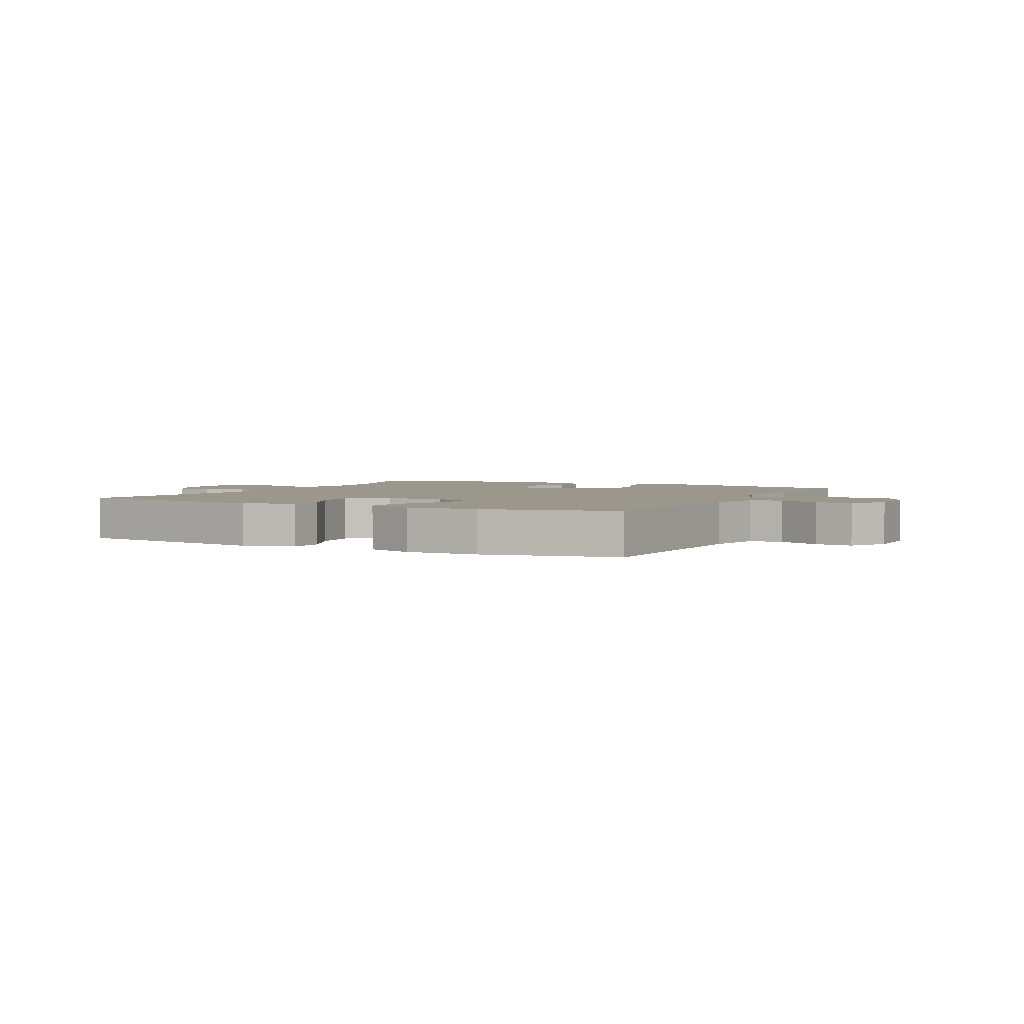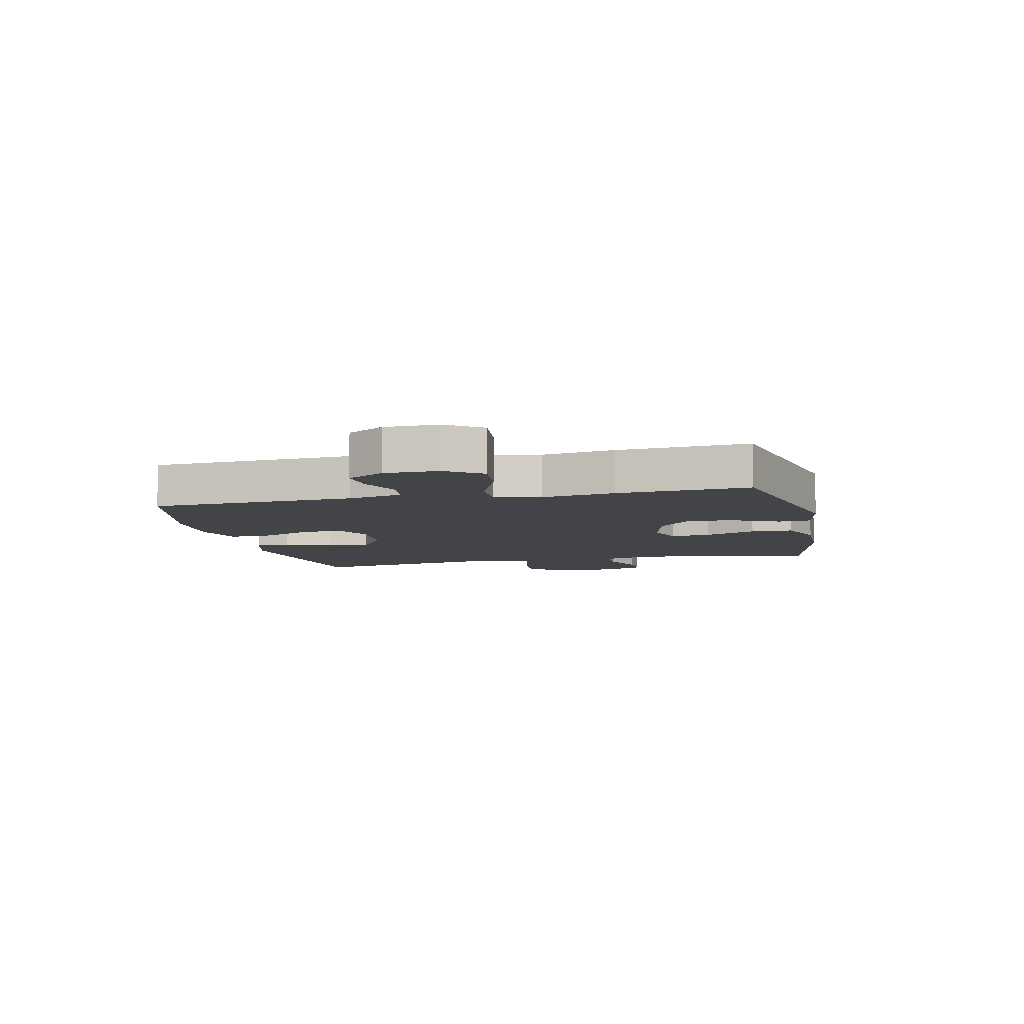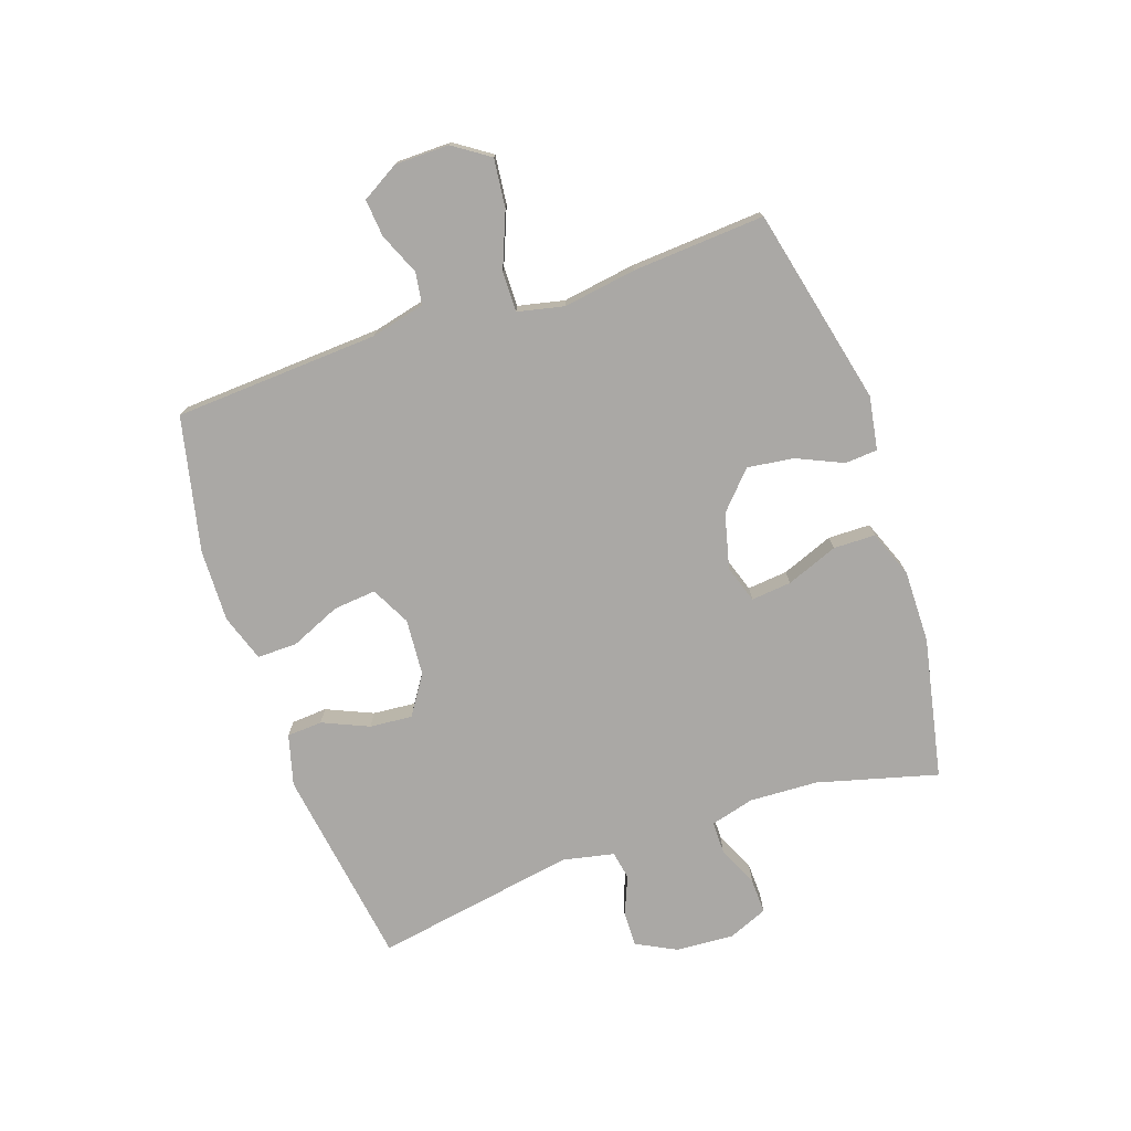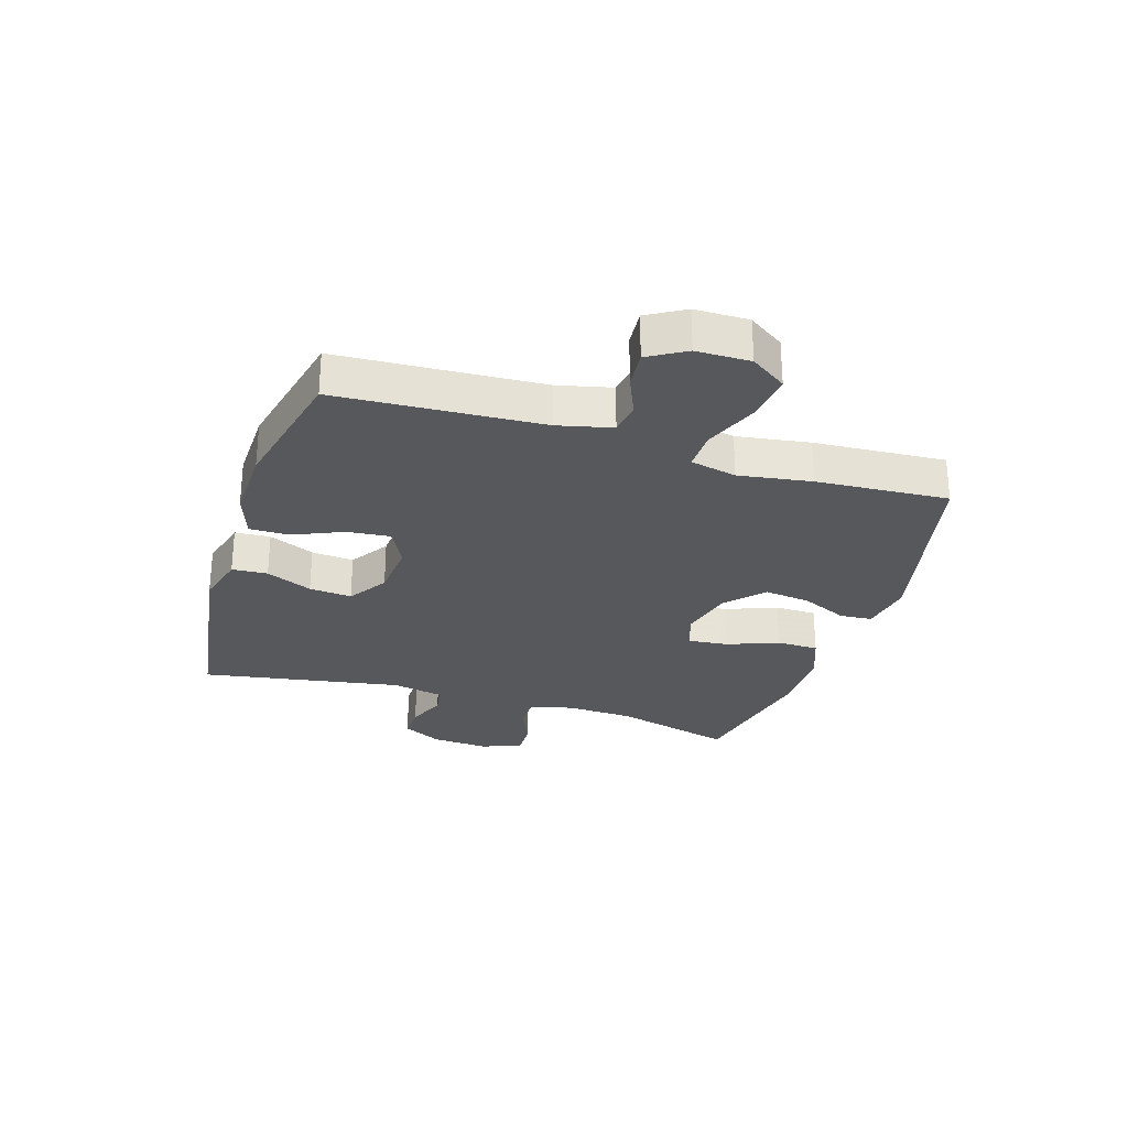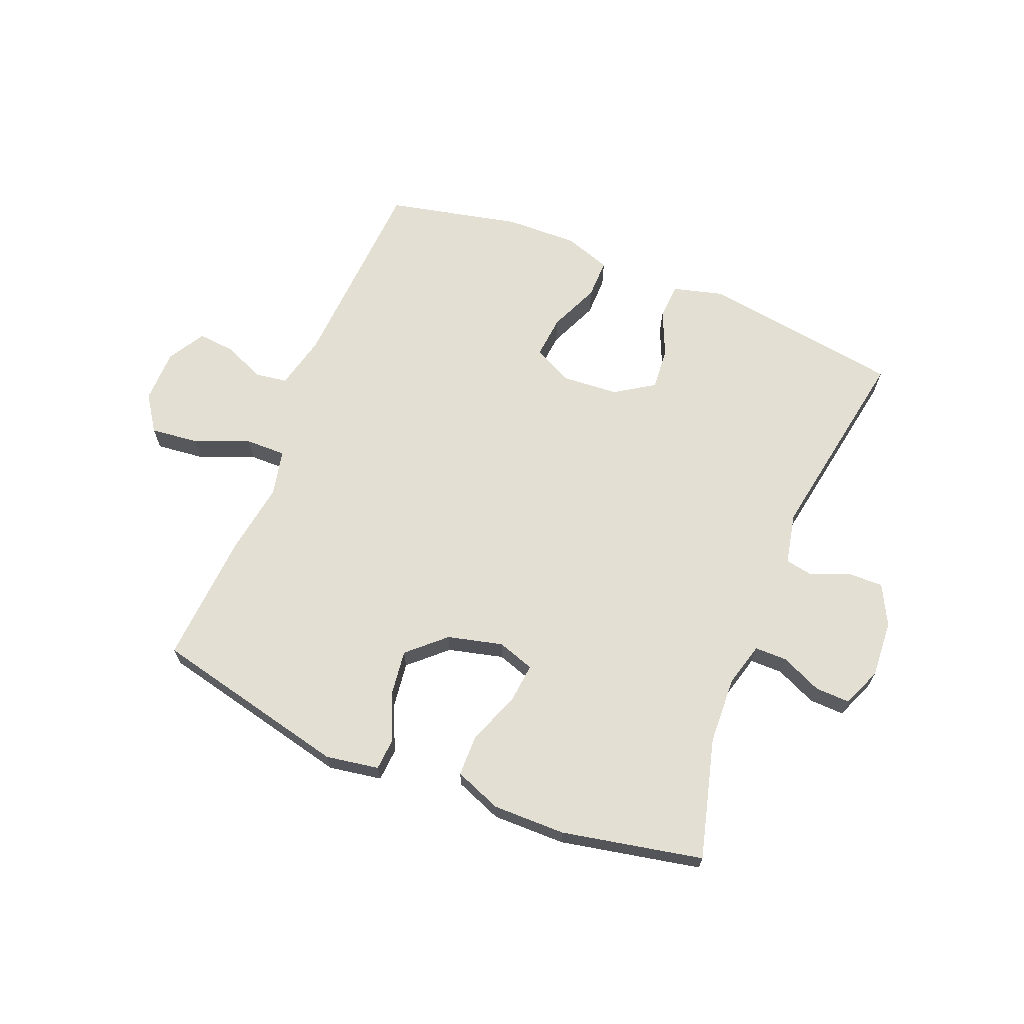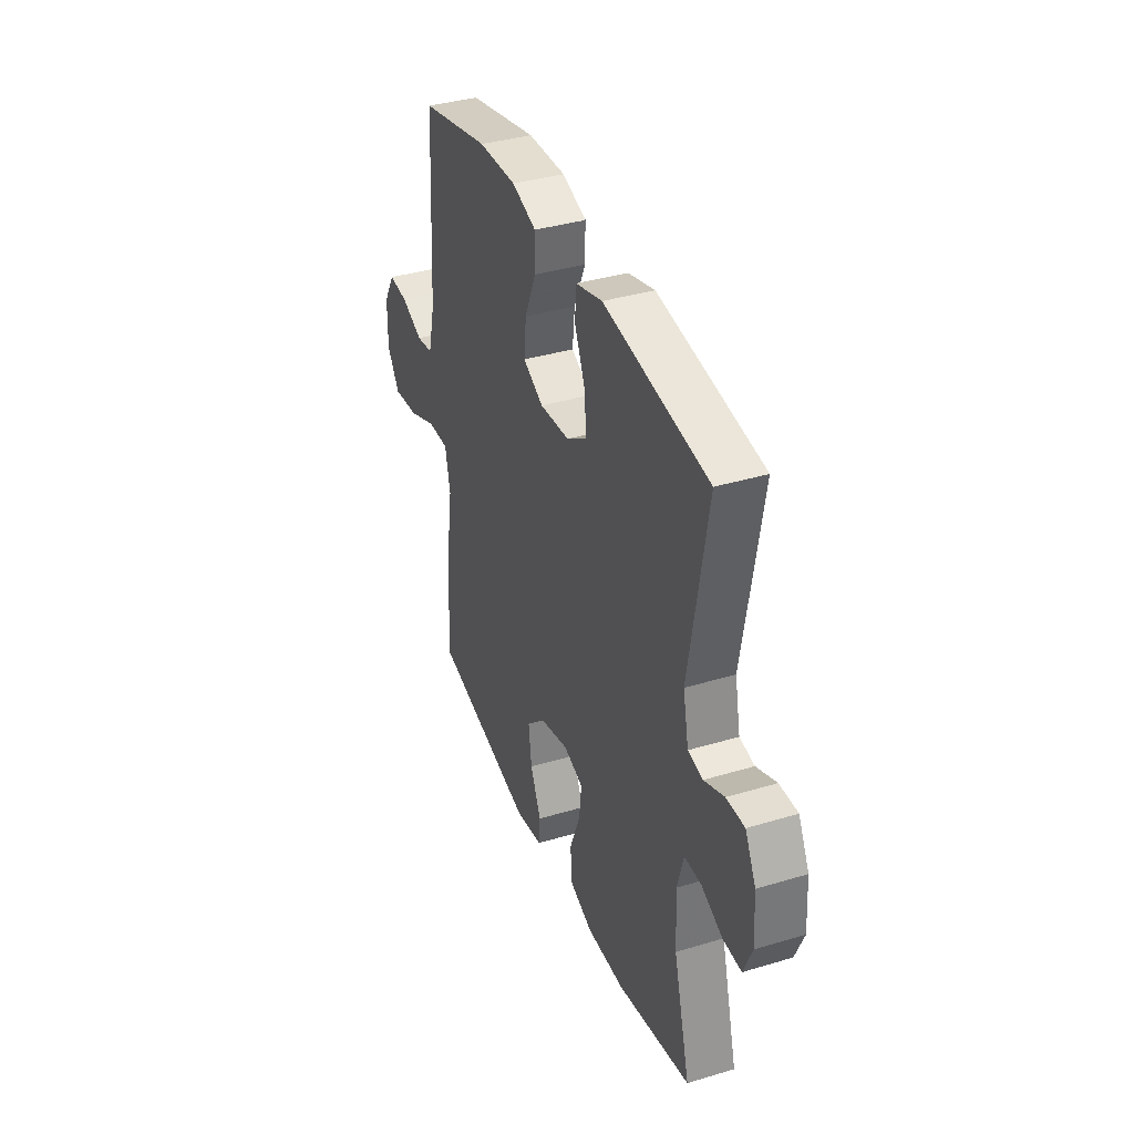
<metadata>
{"format":"obj","ext":"obj","renderer":"f3d","projection":"perspective","resolution":1024,"background":"white","views":[{"elev":2.9,"azim":27.1,"up":"+Y"},{"elev":-7.7,"azim":102.4,"up":"+Y"},{"elev":-75.1,"azim":108.8,"up":"+Y"},{"elev":-27.9,"azim":72.4,"up":"+Y"},{"elev":66.8,"azim":-158.0,"up":"+Y"},{"elev":37.3,"azim":-111.1,"up":"+Z"}]}
</metadata>
<code>
v -0.5 0.07 0.5
v -0.161 0.07 0.551
v -0.075 0.07 0.528
v -0.071 0.07 0.468
v -0.105 0.07 0.39
v -0.111 0.07 0.318
v -0.045 0.07 0.275
v 0.051 0.07 0.268
v 0.117 0.07 0.302
v 0.11 0.07 0.374
v 0.073 0.07 0.459
v 0.072 0.07 0.526
v 0.151 0.07 0.553
v 0.274 0.07 0.55
v 0.5 0.07 0.5
v 0.52 0.07 0.155
v 0.542 0.07 0.064
v 0.596 0.07 0.056
v 0.666 0.07 0.086
v 0.729 0.07 0.092
v 0.766 0.07 0.029
v 0.767 0.07 -0.062
v 0.726 0.07 -0.123
v 0.644 0.07 -0.114
v 0.551 0.07 -0.077
v 0.483 0.07 -0.076
v 0.466 0.07 -0.154
v 0.485 0.07 -0.277
v 0.5 0.07 -0.5
v 0.167 0.07 -0.577
v 0.077 0.07 -0.562
v 0.073 0.07 -0.507
v 0.108 0.07 -0.429
v 0.118 0.07 -0.351
v 0.056 0.07 -0.294
v -0.037 0.07 -0.271
v -0.1 0.07 -0.292
v -0.093 0.07 -0.36
v -0.059 0.07 -0.447
v -0.06 0.07 -0.518
v -0.139 0.07 -0.549
v -0.262 0.07 -0.548
v -0.5 0.07 -0.5
v -0.446 0.07 -0.297
v -0.441 0.07 -0.182
v -0.461 0.07 -0.108
v -0.516 0.07 -0.108
v -0.585 0.07 -0.139
v -0.644 0.07 -0.141
v -0.672 0.07 -0.074
v -0.666 0.07 0.023
v -0.631 0.07 0.091
v -0.572 0.07 0.09
v -0.507 0.07 0.063
v -0.459 0.07 0.072
v -0.441 0.07 0.159
v -0.5 0 0.5
v -0.161 0 0.551
v -0.075 0 0.528
v -0.071 0 0.468
v -0.105 0 0.39
v -0.111 0 0.318
v -0.045 0 0.275
v 0.051 0 0.268
v 0.117 0 0.302
v 0.11 0 0.374
v 0.073 0 0.459
v 0.072 0 0.526
v 0.151 0 0.553
v 0.274 0 0.55
v 0.5 0 0.5
v 0.52 0 0.155
v 0.542 0 0.064
v 0.596 0 0.056
v 0.666 0 0.086
v 0.729 0 0.092
v 0.766 0 0.029
v 0.767 0 -0.062
v 0.726 0 -0.123
v 0.644 0 -0.114
v 0.551 0 -0.077
v 0.483 0 -0.076
v 0.466 0 -0.154
v 0.485 0 -0.277
v 0.5 0 -0.5
v 0.167 0 -0.577
v 0.077 0 -0.562
v 0.073 0 -0.507
v 0.108 0 -0.429
v 0.118 0 -0.351
v 0.056 0 -0.294
v -0.037 0 -0.271
v -0.1 0 -0.292
v -0.093 0 -0.36
v -0.059 0 -0.447
v -0.06 0 -0.518
v -0.139 0 -0.549
v -0.262 0 -0.548
v -0.5 0 -0.5
v -0.446 0 -0.297
v -0.441 0 -0.182
v -0.461 0 -0.108
v -0.516 0 -0.108
v -0.585 0 -0.139
v -0.644 0 -0.141
v -0.672 0 -0.074
v -0.666 0 0.023
v -0.631 0 0.091
v -0.572 0 0.09
v -0.507 0 0.063
v -0.459 0 0.072
v -0.441 0 0.159
f 52 53 54
f 51 52 54
f 50 51 54
f 49 50 54
f 48 49 54
f 47 48 54
f 46 47 54 55
f 45 46 55 56
f 42 43 44
f 41 42 44
f 40 41 44
f 39 40 44
f 38 39 44
f 37 38 44 45
f 36 37 45 56
f 31 32 33
f 30 31 33
f 29 30 33
f 28 29 33
f 27 28 33
f 26 27 33 34
f 23 24 25
f 22 23 25
f 21 22 25
f 20 21 25
f 19 20 25
f 18 19 25
f 17 18 25 26
f 26 34 35
f 17 26 35
f 16 17 35
f 14 15 16
f 13 14 16
f 12 13 16
f 11 12 16
f 10 11 16
f 3 4 5
f 2 3 5
f 1 2 5
f 56 1 5
f 56 5 6
f 36 56 6 7
f 35 36 7 8
f 16 35 8 9
f 9 10 16
f 110 109 108
f 110 108 107
f 110 107 106
f 110 106 105
f 110 105 104
f 110 104 103
f 111 110 103 102
f 112 111 102 101
f 100 99 98
f 100 98 97
f 100 97 96
f 100 96 95
f 100 95 94
f 101 100 94 93
f 112 101 93 92
f 89 88 87
f 89 87 86
f 89 86 85
f 89 85 84
f 89 84 83
f 90 89 83 82
f 81 80 79
f 81 79 78
f 81 78 77
f 81 77 76
f 81 76 75
f 81 75 74
f 82 81 74 73
f 91 90 82
f 91 82 73
f 91 73 72
f 72 71 70
f 72 70 69
f 72 69 68
f 72 68 67
f 72 67 66
f 61 60 59
f 61 59 58
f 61 58 57
f 61 57 112
f 62 61 112
f 63 62 112 92
f 64 63 92 91
f 65 64 91 72
f 72 66 65
f 1 57 58 2
f 2 58 59 3
f 3 59 60 4
f 4 60 61 5
f 5 61 62 6
f 6 62 63 7
f 7 63 64 8
f 8 64 65 9
f 9 65 66 10
f 10 66 67 11
f 11 67 68 12
f 12 68 69 13
f 13 69 70 14
f 14 70 71 15
f 15 71 72 16
f 16 72 73 17
f 17 73 74 18
f 18 74 75 19
f 19 75 76 20
f 20 76 77 21
f 21 77 78 22
f 22 78 79 23
f 23 79 80 24
f 24 80 81 25
f 25 81 82 26
f 26 82 83 27
f 27 83 84 28
f 28 84 85 29
f 29 85 86 30
f 30 86 87 31
f 31 87 88 32
f 32 88 89 33
f 33 89 90 34
f 34 90 91 35
f 35 91 92 36
f 36 92 93 37
f 37 93 94 38
f 38 94 95 39
f 39 95 96 40
f 40 96 97 41
f 41 97 98 42
f 42 98 99 43
f 43 99 100 44
f 44 100 101 45
f 45 101 102 46
f 46 102 103 47
f 47 103 104 48
f 48 104 105 49
f 49 105 106 50
f 50 106 107 51
f 51 107 108 52
f 52 108 109 53
f 53 109 110 54
f 54 110 111 55
f 55 111 112 56
f 56 112 57 1

</code>
